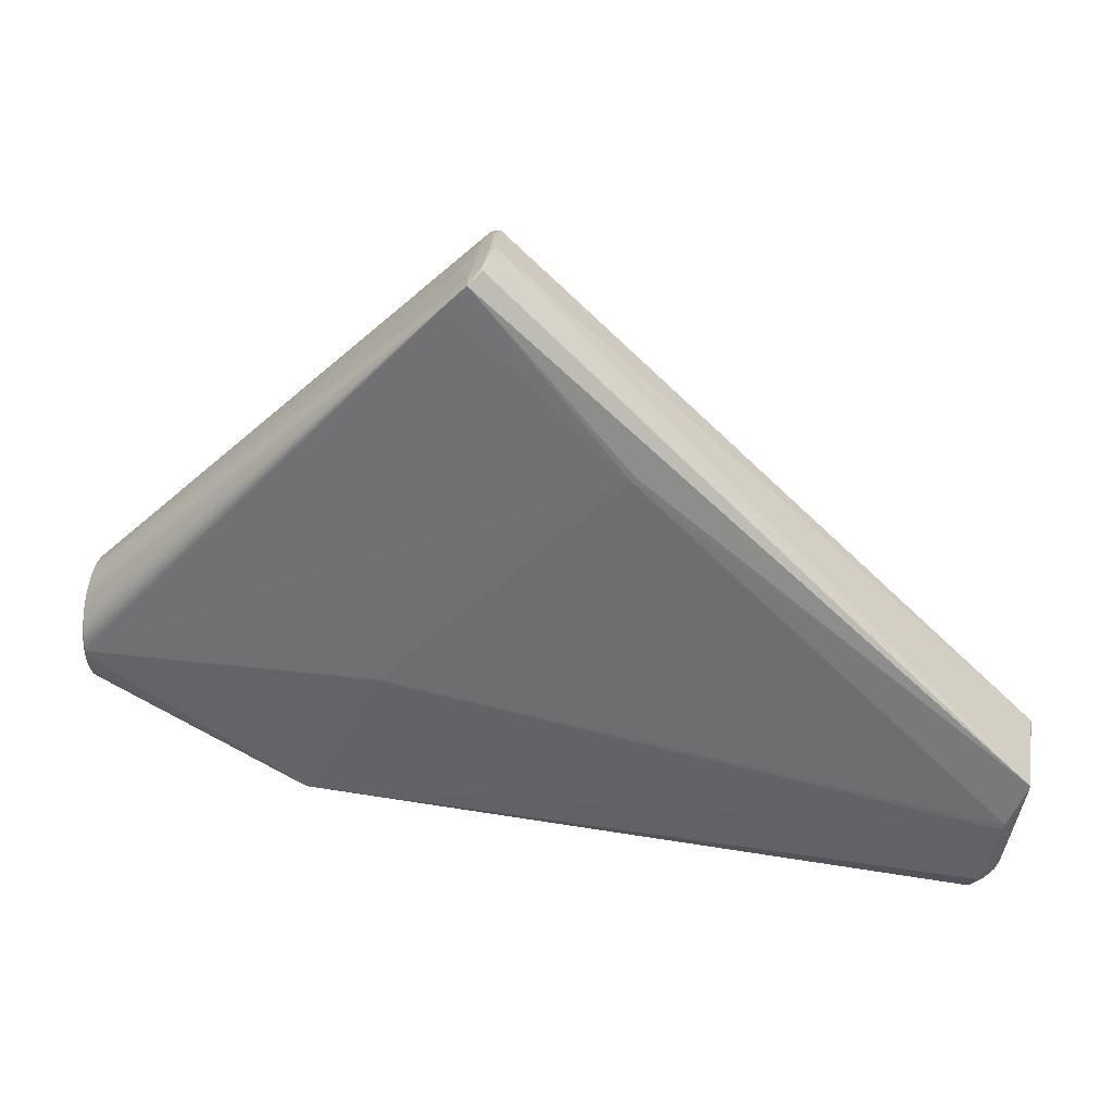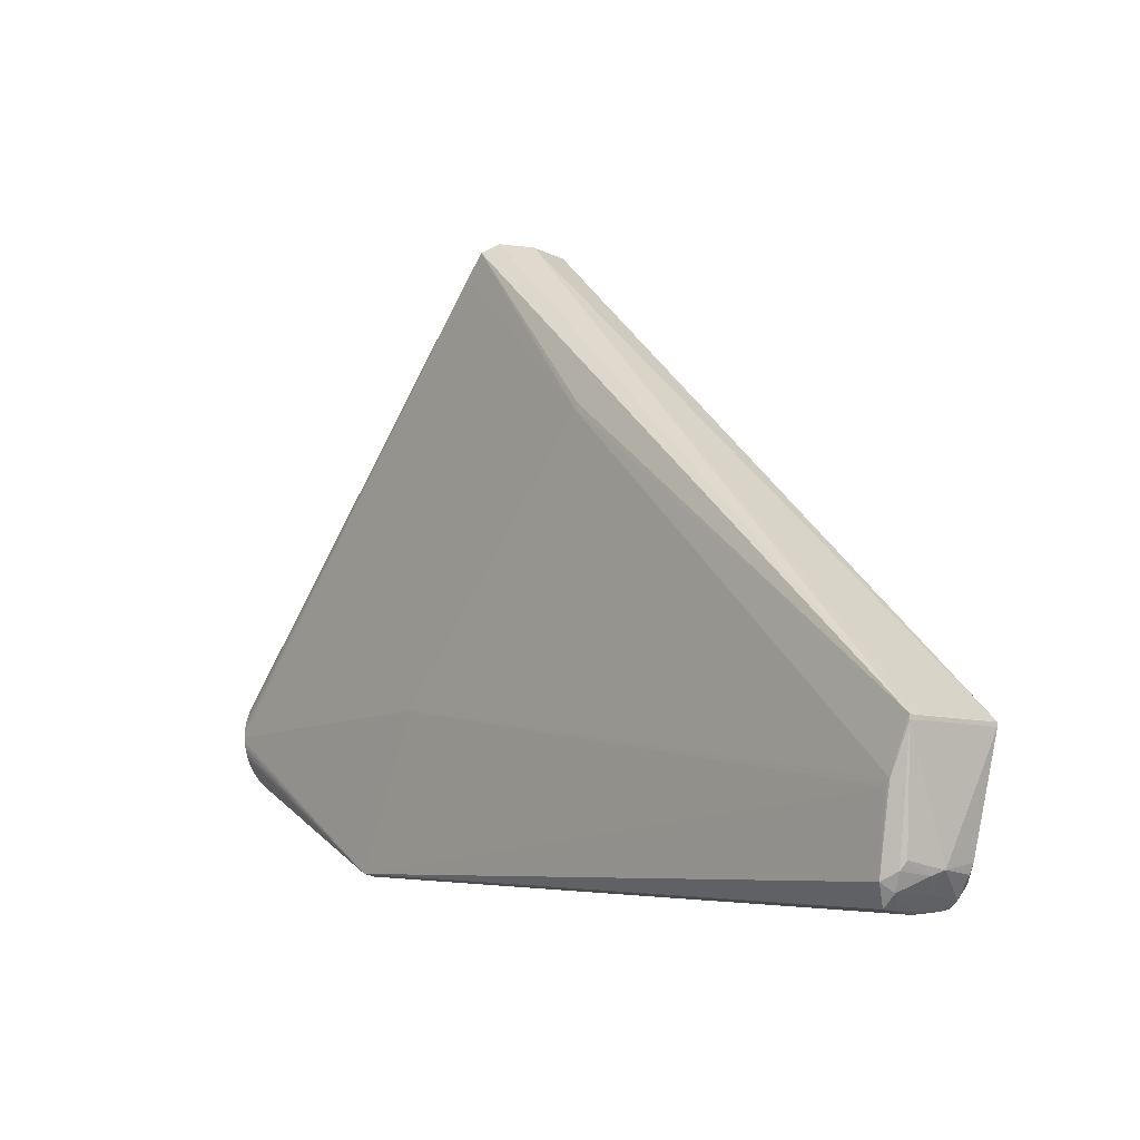
<metadata>
{"format":"obj","ext":"obj","renderer":"f3d","projection":"perspective","resolution":1024,"background":"white","views":[{"elev":34.6,"azim":10.1,"up":"+Y"},{"elev":-9.3,"azim":50.6,"up":"+Y"}]}
</metadata>
<code>
v 0.03404 0.4493 -0.03673
v 0.007194 0.4247 -0.0467
v 0.03718 0.4513 0.03803
v 0.009709 0.427 0.04789
v 0.187 0.2488 0.06331
v 0.1862 0.2472 0.06343
v 0.1845 0.2464 0.06346
v -0.07421 -0.02273 0.06808
v -0.07488 -0.02376 0.06808
v 0.1871 0.249 -0.06261
v 0.186 0.2494 -0.06264
v 0.1855 0.2474 -0.06275
v -0.07556 -0.02287 -0.06854
v -0.3981 0.03886 0.01129
v -0.398 0.03522 0.02254
v -0.3974 0.03083 0.03384
v -0.3976 0.02341 0.04323
v -0.3976 0.01442 0.05158
v -0.3971 0.004663 0.05903
v -0.3972 -0.005344 0.06327
v -0.397 -0.01648 0.06622
v -0.397 -0.02757 0.06662
v -0.3966 -0.03891 0.06606
v -0.3964 -0.05006 0.06307
v -0.3963 -0.0609 0.0584
v -0.396 -0.07134 0.05154
v -0.3959 -0.07984 0.04239
v -0.3961 -0.08623 0.033
v -0.3956 -0.09177 0.02239
v -0.3957 -0.09474 0.009995
v -0.3957 -0.09564 -0.0002363
v -0.3956 -0.09476 -0.01192
v -0.3958 -0.09162 -0.02307
v -0.3958 -0.0872 -0.0331
v -0.3959 -0.08026 -0.04353
v -0.3961 -0.0716 -0.05178
v -0.3962 -0.06216 -0.05854
v -0.3964 -0.05168 -0.06367
v -0.3966 -0.03979 -0.06662
v -0.3964 -0.02775 -0.06823
v -0.397 -0.01576 -0.06644
v -0.3972 -0.004531 -0.0632
v -0.3973 0.006265 -0.05821
v -0.3975 0.01609 -0.05167
v -0.3978 0.02391 -0.04298
v -0.3977 0.03092 -0.03292
v -0.3978 0.0356 -0.02227
v -0.3979 0.03874 -0.01095
v -0.3979 0.04 0.0006285
v 0.5541 -0.2366 -0.02814
v 0.5587 -0.2329 0.02729
v 0.5509 -0.2181 -0.05167
v 0.58 -0.2064 -0.0383
v 0.6014 -0.08359 -0.04045
v 0.6013 -0.07936 -0.04044
v 0.6013 -0.07921 -0.0358
v 0.6011 -0.07884 -0.0358
v 0.6012 -0.07902 -0.0358
v 0.5778 -0.2051 0.04434
v 0.6014 -0.08373 0.04016
v 0.6013 -0.07937 0.04307
v 0.601 -0.07883 0.02649
v 0.601 -0.07872 -0.03372
v 0.6013 -0.07922 0.02758
v 0.6011 -0.07904 0.04017
v -0.3967 -0.07038 -0.04418
v -0.3979 -0.0004951 0.04982
v -0.3968 -0.06576 -0.02126
v -0.3984 0.02958 -0.01399
v -0.165 -0.1874 -0.06122
v -0.1676 -0.1904 -0.04606
v -0.1651 -0.1876 0.0601
v -0.1681 -0.1903 0.04493
v -0.169 -0.1911 -0.0005647
v 0.02751 0.4423 -0.05568
v 0.02121 0.4391 -0.04162
v 0.03962 0.452 -0.04159
v -0.0117 0.4032 -0.05577
v 0.02748 0.4421 0.05695
v 0.04001 0.4514 0.04289
v 0.02548 0.4425 0.04287
v -0.01173 0.403 0.05687
v -0.004719 0.4137 0.04281
v 0.0247 0.4426 0.0006298
v 0.008179 0.4279 0.0005985
v 0.038 0.4527 0.0006525
v 0.04352 0.455 0.00066
v 0.5804 -0.1246 -0.05829
v 0.5747 -0.1381 -0.05832
v 0.5785 -0.1365 -0.05831
v 0.5792 -0.1357 -0.05831
v 0.5817 -0.1313 -0.0583
v 0.5817 -0.1303 -0.0583
v 0.5817 -0.1305 0.05784
v 0.5817 -0.1315 0.05783
v 0.5791 -0.136 0.05783
v 0.5785 -0.1367 0.05782
v 0.5743 -0.1381 0.05782
v 0.005531 0.4196 -0.0566
v 0.005498 0.4194 0.05781
v 0.19 0.2531 0.06277
v 0.19 0.2534 -0.06204
v 0.1876 0.249 0.06325
v 0.1872 0.2473 0.06337
v 0.1864 0.2482 0.06338
v 0.1861 0.2458 0.06344
v 0.1853 0.2487 0.06338
v 0.1843 0.2481 0.06342
v 0.1861 0.2487 0.06336
v 0.1852 0.2475 0.06344
v -0.07516 -0.02514 0.06803
v -0.07595 -0.02426 0.06807
v -0.07532 -0.02224 0.06809
v 0.1873 0.2479 -0.06266
v 0.1865 0.2483 -0.06269
v 0.1868 0.247 -0.06272
v 0.1852 0.2465 -0.06278
v 0.1842 0.2473 -0.06276
v 0.1854 0.2484 -0.06272
v 0.1843 0.2485 -0.06272
v -0.07448 -0.02227 -0.06853
v -0.07492 -0.02303 -0.06853
v -0.07512 -0.02489 -0.06848
v -0.07513 -0.02394 -0.06852
v -0.07548 -0.02165 -0.06853
v -0.3979 0.03778 0.01636
v -0.3978 0.03309 0.0283
v -0.3977 0.0271 0.03864
v -0.3976 0.01932 0.04749
v -0.3956 0.01601 0.05229
v -0.3955 0.01126 0.05592
v -0.3974 0.009039 0.05589
v -0.3954 0.006208 0.05913
v -0.3953 0.0008969 0.06188
v -0.3973 -9.195e-05 0.06099
v -0.3952 -0.004633 0.06416
v -0.3952 -0.01034 0.06595
v -0.3971 -0.01077 0.06506
v -0.3951 -0.01618 0.06723
v -0.395 -0.02211 0.068
v -0.3969 -0.02227 0.06687
v -0.3955 -0.0281 0.06825
v -0.3948 -0.03407 0.06798
v -0.3967 -0.03314 0.06682
v -0.3947 -0.04 0.06719
v -0.3946 -0.04583 0.06588
v -0.3965 -0.0446 0.06478
v -0.3945 -0.05153 0.06407
v -0.3944 -0.05706 0.06177
v -0.3964 -0.05535 0.06087
v -0.3943 -0.06236 0.059
v -0.3942 -0.06739 0.05578
v -0.3962 -0.06619 0.05547
v -0.3935 -0.07212 0.05213
v -0.396 -0.07561 0.04678
v -0.3941 -0.07654 0.04808
v -0.394 -0.08057 0.04366
v -0.3959 -0.08368 0.03767
v -0.3939 -0.0842 0.03891
v -0.3945 -0.08742 0.03386
v -0.3938 -0.09016 0.02855
v -0.3958 -0.08906 0.02857
v -0.3938 -0.09422 0.01731
v -0.3937 -0.09551 0.01146
v -0.3957 -0.09349 0.01565
v -0.3937 -0.09628 0.005533
v -0.3944 -0.09654 -0.0004445
v -0.3957 -0.09547 0.004253
v -0.3937 -0.09626 -0.00642
v -0.3957 -0.09546 -0.004712
v -0.3937 -0.09416 -0.01819
v -0.3944 -0.09236 -0.02389
v -0.3957 -0.09301 -0.01878
v -0.3939 -0.08728 -0.03471
v -0.3938 -0.09005 -0.02941
v -0.3958 -0.08993 -0.0272
v -0.3959 -0.08402 -0.03873
v -0.394 -0.07636 -0.0489
v -0.3941 -0.07194 -0.05293
v -0.396 -0.0761 -0.04798
v -0.3942 -0.06719 -0.05656
v -0.3943 -0.06214 -0.05977
v -0.3943 -0.05683 -0.06252
v -0.3944 -0.0513 -0.0648
v -0.3963 -0.0573 -0.06145
v -0.3945 -0.04559 -0.06659
v -0.3946 -0.03975 -0.06787
v -0.3965 -0.04588 -0.0654
v -0.3947 -0.03382 -0.06864
v -0.3942 -0.02783 -0.06889
v -0.3967 -0.03361 -0.06732
v -0.3969 -0.02166 -0.0673
v -0.3949 -0.02187 -0.06862
v -0.395 -0.01594 -0.06783
v -0.3971 -0.00995 -0.06507
v -0.3951 -0.0101 -0.06652
v -0.3952 -0.004399 -0.06472
v -0.3972 0.0007076 -0.06084
v -0.3953 0.001123 -0.06242
v -0.3954 0.006424 -0.05965
v -0.3974 0.01156 -0.05513
v -0.3976 0.02028 -0.04781
v -0.3977 0.02805 -0.03791
v -0.3978 0.03333 -0.02767
v -0.3979 0.03737 -0.0167
v -0.3979 0.03959 -0.005109
v -0.3979 0.03989 0.006365
v 0.5495 -0.2395 -0.0004352
v 0.5542 -0.2356 0.03988
v 0.5543 -0.2374 -0.00043
v 0.5542 -0.2346 -0.04073
v 0.5635 -0.2135 -0.05412
v 0.5827 -0.1963 -0.04066
v 0.5638 -0.2275 -0.04071
v 0.6014 -0.08375 -0.05388
v 0.6014 -0.08351 -0.04044
v 0.6012 -0.07899 -0.05387
v 0.6013 -0.07927 -0.04044
v 0.6011 -0.07874 -0.05387
v 0.6011 -0.07886 -0.05387
v 0.6012 -0.07891 -0.04044
v 0.6013 -0.07908 -0.04044
v 0.5827 -0.1965 0.03996
v 0.5635 -0.2137 0.05336
v 0.5685 -0.2228 0.03991
v 0.6014 -0.08364 0.04017
v 0.6012 -0.07929 0.05361
v 0.6012 -0.07924 0.05361
v 0.6013 -0.07949 0.04017
v 0.5877 -0.2036 -0.0003611
v 0.5828 -0.2088 0.01306
v 0.5685 -0.2236 -0.0004009
v 0.6014 -0.08152 -0.0001354
v 0.6015 -0.08295 0.0133
v 0.6014 -0.08013 -0.0001346
v 0.6015 -0.08347 -0.0001391
v 0.6009 -0.0788 0.04017
v 0.601 -0.07867 -0.04044
v 0.601 -0.07876 -0.01357
v 0.6011 -0.07892 0.04017
v 0.6011 -0.07886 -0.0001331
v 0.6012 -0.07895 -0.0001333
v 0.6011 -0.07875 -0.04044
v 0.6012 -0.07917 0.04017
v 0.6012 -0.07905 -0.0001334
v 0.6013 -0.07914 -0.0001336
v 0.6013 -0.0793 0.04017
v 0.6013 -0.07925 -0.0001338
v 0.6014 -0.07935 -0.0001339
v 0.6014 -0.07946 -0.0001341
v 0.6014 -0.07956 -0.0001342
v 0.6014 -0.07963 -0.0001343
v -0.3984 0.02832 0.03265
v -0.3982 0.0202 0.04109
v -0.3973 -0.0359 0.0626
v -0.3966 -0.078 0.03865
v -0.3965 -0.0854 0.02862
v -0.3966 -0.08209 0.03386
v -0.3964 -0.08967 0.0167
v -0.3968 -0.06645 0.05098
v -0.3967 -0.07065 -0.0488
v -0.3966 -0.07546 -0.04513
v -0.3968 -0.06385 -0.04171
v -0.3972 -0.04032 -0.06298
v -0.3974 -0.02716 -0.06492
v -0.3981 0.01541 -0.04874
v -0.3982 0.01829 -0.04505
v -0.3984 0.0294 0.02715
v -0.3985 0.03668 0.01309
v -0.3985 0.03864 0.002625
v -0.3965 -0.08793 0.02288
v -0.3971 -0.04795 -0.0528
v -0.3971 -0.04683 -0.06194
v -0.3981 0.01152 -0.05162
v -0.3983 0.02371 -0.0374
v -0.3983 0.02402 0.03693
v -0.3985 0.03408 0.01815
v -0.3984 0.03312 0.01177
v -0.3985 0.03828 0.0078
v -0.3972 -0.04604 0.05986
v -0.397 -0.05596 0.056
v -0.3969 -0.062 0.05396
v -0.3977 -0.009979 -0.06058
v -0.3964 -0.09368 0.0002012
v -0.3964 -0.09222 -0.006366
v -0.3984 0.03294 -0.01839
v -0.3981 0.009858 -0.001868
v -0.3978 -0.006832 0.0606
v -0.3977 -0.01171 0.06215
v -0.3965 -0.08373 -0.03447
v -0.3966 -0.07995 -0.04051
v -0.3972 -0.04111 0.0614
v -0.3978 -0.00541 -0.05852
v -0.3975 -0.02308 0.06331
v -0.3982 0.01636 0.04484
v -0.398 0.003294 0.05645
v -0.3978 -0.003913 -0.04626
v -0.3976 -0.01519 -0.06215
v -0.3981 0.01196 -0.04662
v -0.398 0.006389 -0.05418
v -0.3971 -0.04858 0.03666
v -0.3964 -0.09112 0.01105
v -0.3974 -0.0295 -0.002657
v -0.3968 -0.06533 0.02851
v -0.3964 -0.09099 -0.01391
v -0.3964 -0.09001 -0.02132
v -0.3985 0.03648 -0.007663
v -0.3985 0.03774 -0.002394
v -0.3969 -0.05772 -0.05791
v -0.397 -0.05291 -0.06039
v -0.3983 0.02681 -0.03312
v -0.3976 -0.01701 0.06295
v -0.3982 0.02079 0.02326
v -0.3978 -0.008148 -0.008799
v -0.397 -0.05514 -0.04257
v -0.3967 -0.07502 -0.01692
v -0.3974 -0.02987 0.06324
v -0.3985 0.03487 -0.01314
v -0.3971 -0.04694 0.0129
v 0.6013 -0.08405 0.0536
v 0.601 -0.07896 0.05361
v 0.6012 -0.07918 0.05361
f 75 77 219
f 219 77 87
f 1 77 75
f 205 2 75
f 75 47 205
f 190 118 125
f 125 118 117
f 75 219 102
f 238 219 87
f 75 2 76
f 76 1 75
f 85 84 76
f 76 84 1
f 7 142 113
f 113 8 7
f 7 8 106
f 98 111 72
f 72 111 143
f 143 111 142
f 101 321 79
f 87 321 237
f 106 8 94
f 208 73 74
f 49 206 270
f 85 76 49
f 49 76 206
f 2 205 48
f 48 76 2
f 206 76 48
f 270 206 48
f 202 203 78
f 78 46 75
f 203 46 78
f 45 203 202
f 202 266 45
f 186 70 184
f 187 70 186
f 187 189 70
f 70 189 123
f 123 189 190
f 73 164 166
f 13 122 190
f 190 125 13
f 219 238 243
f 1 84 86
f 86 3 87
f 87 77 86
f 77 1 86
f 113 142 9
f 9 8 113
f 111 98 9
f 96 8 9
f 3 79 80
f 80 79 321
f 87 3 80
f 80 321 87
f 81 79 3
f 3 86 81
f 81 86 84
f 81 84 85
f 229 234 252
f 241 243 239
f 95 8 96
f 95 94 8
f 5 94 321
f 101 79 5
f 172 70 71
f 71 208 74
f 208 71 50
f 204 47 75
f 75 46 204
f 99 78 75
f 99 196 197
f 194 196 99
f 99 193 194
f 190 193 99
f 99 118 190
f 75 120 99
f 99 120 118
f 318 205 47
f 197 42 199
f 199 99 197
f 200 99 199
f 41 196 194
f 201 99 200
f 78 99 201
f 175 70 172
f 172 34 175
f 175 34 70
f 174 177 70
f 70 34 174
f 174 34 177
f 176 33 306
f 306 34 176
f 172 33 176
f 176 34 172
f 306 262 290
f 290 34 306
f 177 34 290
f 70 182 183
f 183 184 70
f 173 33 172
f 306 33 173
f 173 32 306
f 189 187 39
f 190 122 124
f 124 123 190
f 10 102 219
f 219 114 10
f 75 102 10
f 119 120 75
f 121 125 117
f 122 13 121
f 121 13 125
f 239 243 63
f 63 243 238
f 87 239 63
f 63 238 87
f 142 111 112
f 112 9 142
f 111 9 112
f 96 9 97
f 97 9 98
f 215 54 230
f 230 54 236
f 108 100 142
f 79 127 16
f 233 234 236
f 320 229 227
f 227 95 320
f 94 95 227
f 62 241 239
f 62 239 87
f 87 237 62
f 243 241 57
f 219 243 57
f 222 217 220
f 215 217 55
f 251 229 252
f 106 94 6
f 6 7 106
f 103 321 101
f 101 5 103
f 103 5 321
f 172 71 171
f 171 71 32
f 171 173 172
f 32 173 171
f 167 71 74
f 74 73 167
f 73 166 167
f 167 168 31
f 166 168 167
f 52 70 212
f 211 71 70
f 211 50 71
f 70 52 211
f 211 52 212
f 306 32 284
f 31 168 284
f 286 318 47
f 304 271 282
f 297 300 293
f 266 300 267
f 267 45 266
f 297 318 299
f 299 300 297
f 318 267 299
f 299 267 300
f 40 39 191
f 189 39 40
f 190 189 40
f 40 193 190
f 192 40 191
f 193 40 192
f 194 193 192
f 192 41 194
f 196 41 195
f 197 196 195
f 195 42 197
f 44 266 202
f 44 201 266
f 202 78 44
f 78 201 44
f 200 199 43
f 43 201 200
f 177 290 291
f 291 290 262
f 262 180 291
f 66 262 306
f 306 310 66
f 66 310 262
f 178 180 179
f 179 70 178
f 262 310 309
f 184 183 185
f 185 309 310
f 185 183 182
f 264 310 297
f 75 10 11
f 123 124 89
f 212 70 89
f 70 123 89
f 212 215 213
f 215 230 213
f 142 100 140
f 207 49 270
f 85 49 207
f 79 14 126
f 82 100 79
f 79 16 82
f 82 131 100
f 252 234 235
f 234 233 235
f 234 229 226
f 236 234 226
f 226 229 320
f 321 94 322
f 219 57 221
f 221 220 219
f 58 222 221
f 222 220 221
f 93 217 215
f 216 55 252
f 252 235 216
f 216 54 215
f 215 55 216
f 216 235 233
f 236 54 216
f 216 233 236
f 56 222 58
f 58 248 56
f 94 5 104
f 104 6 94
f 7 6 110
f 142 7 110
f 110 108 142
f 79 100 110
f 100 108 110
f 170 167 31
f 31 284 170
f 170 284 32
f 32 71 169
f 71 167 169
f 169 170 32
f 167 170 169
f 50 211 214
f 214 211 212
f 144 143 142
f 144 23 143
f 143 23 145
f 72 143 145
f 163 73 72
f 163 164 73
f 29 163 72
f 15 253 127
f 15 126 14
f 15 127 79
f 79 126 15
f 128 16 127
f 127 253 128
f 128 82 16
f 311 204 46
f 47 204 311
f 311 286 47
f 311 46 203
f 203 45 311
f 45 267 311
f 205 318 307
f 306 284 305
f 305 310 306
f 318 286 275
f 275 267 318
f 286 311 275
f 275 311 267
f 265 192 191
f 191 39 265
f 39 264 265
f 41 192 265
f 42 195 283
f 283 300 42
f 283 293 300
f 198 199 42
f 198 43 199
f 42 300 198
f 300 43 198
f 274 43 300
f 201 43 274
f 274 300 266
f 266 201 274
f 177 291 35
f 35 291 180
f 70 177 35
f 35 180 178
f 178 70 35
f 297 310 272
f 36 180 262
f 36 179 180
f 186 184 38
f 184 185 38
f 38 185 310
f 310 264 273
f 273 264 39
f 297 293 298
f 298 264 297
f 293 283 298
f 298 265 264
f 298 283 195
f 298 195 41
f 41 265 298
f 90 89 124
f 122 91 90
f 90 124 122
f 90 91 212
f 212 89 90
f 117 118 12
f 118 120 12
f 120 119 12
f 114 116 115
f 115 10 114
f 115 12 119
f 116 12 115
f 115 11 10
f 115 119 75
f 75 11 115
f 72 73 209
f 73 208 209
f 224 209 225
f 72 209 224
f 320 95 224
f 224 98 72
f 224 95 96
f 224 97 98
f 96 97 224
f 100 131 19
f 19 135 134
f 83 81 85
f 85 207 83
f 130 82 129
f 131 82 130
f 60 230 236
f 236 226 60
f 320 230 60
f 60 226 320
f 94 227 228
f 228 322 94
f 228 227 229
f 241 62 240
f 240 237 321
f 240 62 237
f 61 228 229
f 322 228 61
f 212 91 92
f 92 215 212
f 92 93 215
f 92 91 122
f 122 121 92
f 121 93 92
f 88 220 217
f 217 93 88
f 219 220 88
f 88 114 219
f 88 116 114
f 88 12 116
f 117 12 88
f 88 121 117
f 88 93 121
f 218 56 251
f 252 55 218
f 218 251 252
f 222 56 218
f 218 217 222
f 218 55 217
f 249 56 248
f 105 104 5
f 6 104 105
f 105 110 6
f 232 214 230
f 53 213 230
f 230 214 53
f 212 213 53
f 53 214 212
f 147 23 255
f 153 25 282
f 151 25 153
f 159 160 72
f 72 157 159
f 165 29 271
f 165 302 284
f 163 29 165
f 72 160 161
f 161 29 72
f 17 128 253
f 129 82 17
f 82 128 17
f 69 318 297
f 297 287 69
f 314 297 303
f 303 287 314
f 314 287 297
f 253 268 276
f 276 254 253
f 269 15 14
f 253 15 269
f 277 268 253
f 253 269 277
f 271 304 285
f 285 284 271
f 285 305 284
f 316 285 304
f 305 285 316
f 262 309 261
f 261 36 262
f 186 38 188
f 188 187 186
f 188 39 187
f 188 273 39
f 188 38 310
f 310 273 188
f 59 224 225
f 320 224 59
f 133 134 100
f 100 19 133
f 133 19 134
f 268 313 296
f 296 276 268
f 295 254 296
f 254 276 296
f 100 134 136
f 136 137 100
f 139 140 100
f 100 137 139
f 139 21 140
f 137 136 138
f 21 139 138
f 138 139 137
f 79 81 4
f 81 83 4
f 4 14 79
f 4 207 14
f 4 83 207
f 132 19 131
f 131 130 132
f 135 19 132
f 132 296 135
f 246 248 58
f 247 249 248
f 322 61 247
f 247 244 322
f 247 61 229
f 229 249 247
f 322 244 65
f 321 322 65
f 65 240 321
f 251 56 250
f 56 249 250
f 229 251 250
f 250 249 229
f 79 110 107
f 110 105 107
f 231 232 230
f 225 232 231
f 231 59 225
f 225 209 51
f 51 232 225
f 23 144 22
f 22 255 23
f 22 144 142
f 319 316 304
f 319 287 303
f 68 316 319
f 146 23 147
f 146 145 23
f 72 145 146
f 146 148 72
f 24 146 147
f 148 146 24
f 24 280 282
f 149 25 151
f 149 151 72
f 72 148 149
f 282 271 258
f 72 151 152
f 151 153 152
f 259 165 271
f 302 165 259
f 271 284 259
f 284 302 259
f 30 284 168
f 30 165 284
f 30 166 164
f 30 168 166
f 164 163 30
f 163 165 30
f 278 307 318
f 287 313 278
f 318 69 278
f 278 69 287
f 278 313 268
f 294 313 287
f 287 319 294
f 310 305 263
f 305 316 263
f 263 272 310
f 263 316 68
f 37 185 182
f 309 185 37
f 37 261 309
f 36 261 37
f 223 230 320
f 223 231 230
f 59 231 223
f 320 59 223
f 288 138 20
f 135 296 20
f 20 296 288
f 20 138 136
f 134 135 20
f 20 136 134
f 18 130 129
f 18 132 130
f 296 132 18
f 295 296 18
f 18 254 295
f 253 254 18
f 129 17 18
f 18 17 253
f 242 65 244
f 242 57 241
f 241 240 242
f 240 65 242
f 64 246 244
f 244 247 64
f 248 246 64
f 64 247 248
f 79 107 109
f 109 107 105
f 109 5 79
f 109 105 5
f 232 51 210
f 50 214 210
f 214 232 210
f 208 50 210
f 210 209 208
f 210 51 209
f 141 22 142
f 21 22 141
f 142 140 141
f 140 21 141
f 281 304 282
f 147 255 292
f 292 24 147
f 280 24 292
f 304 281 292
f 282 280 292
f 292 281 282
f 255 294 292
f 292 294 319
f 148 24 150
f 150 149 148
f 25 149 150
f 282 25 150
f 150 24 282
f 26 152 153
f 158 159 157
f 157 27 158
f 160 159 158
f 158 28 160
f 27 28 158
f 282 258 260
f 260 153 282
f 260 26 153
f 270 48 308
f 308 48 205
f 205 307 308
f 279 277 269
f 268 277 279
f 279 278 268
f 279 269 14
f 270 308 279
f 279 207 270
f 14 207 279
f 307 278 279
f 279 308 307
f 67 296 313
f 313 294 67
f 67 294 296
f 255 22 317
f 317 294 255
f 22 294 317
f 21 138 289
f 289 138 288
f 288 296 289
f 296 294 289
f 272 263 315
f 303 297 315
f 297 272 315
f 315 263 68
f 315 319 303
f 68 319 315
f 179 36 181
f 36 37 181
f 181 37 182
f 181 182 70
f 70 179 181
f 244 246 245
f 245 242 244
f 245 246 58
f 58 221 245
f 245 221 57
f 57 242 245
f 301 319 304
f 304 292 301
f 301 292 319
f 271 29 162
f 162 28 271
f 160 28 162
f 162 161 160
f 29 161 162
f 257 258 271
f 271 28 257
f 257 28 258
f 156 157 72
f 156 27 157
f 156 26 27
f 256 260 258
f 27 260 256
f 258 28 256
f 256 28 27
f 27 26 155
f 155 260 27
f 26 260 155
f 312 22 21
f 21 289 312
f 312 294 22
f 312 289 294
f 152 26 154
f 26 156 154
f 72 152 154
f 154 156 72

</code>
